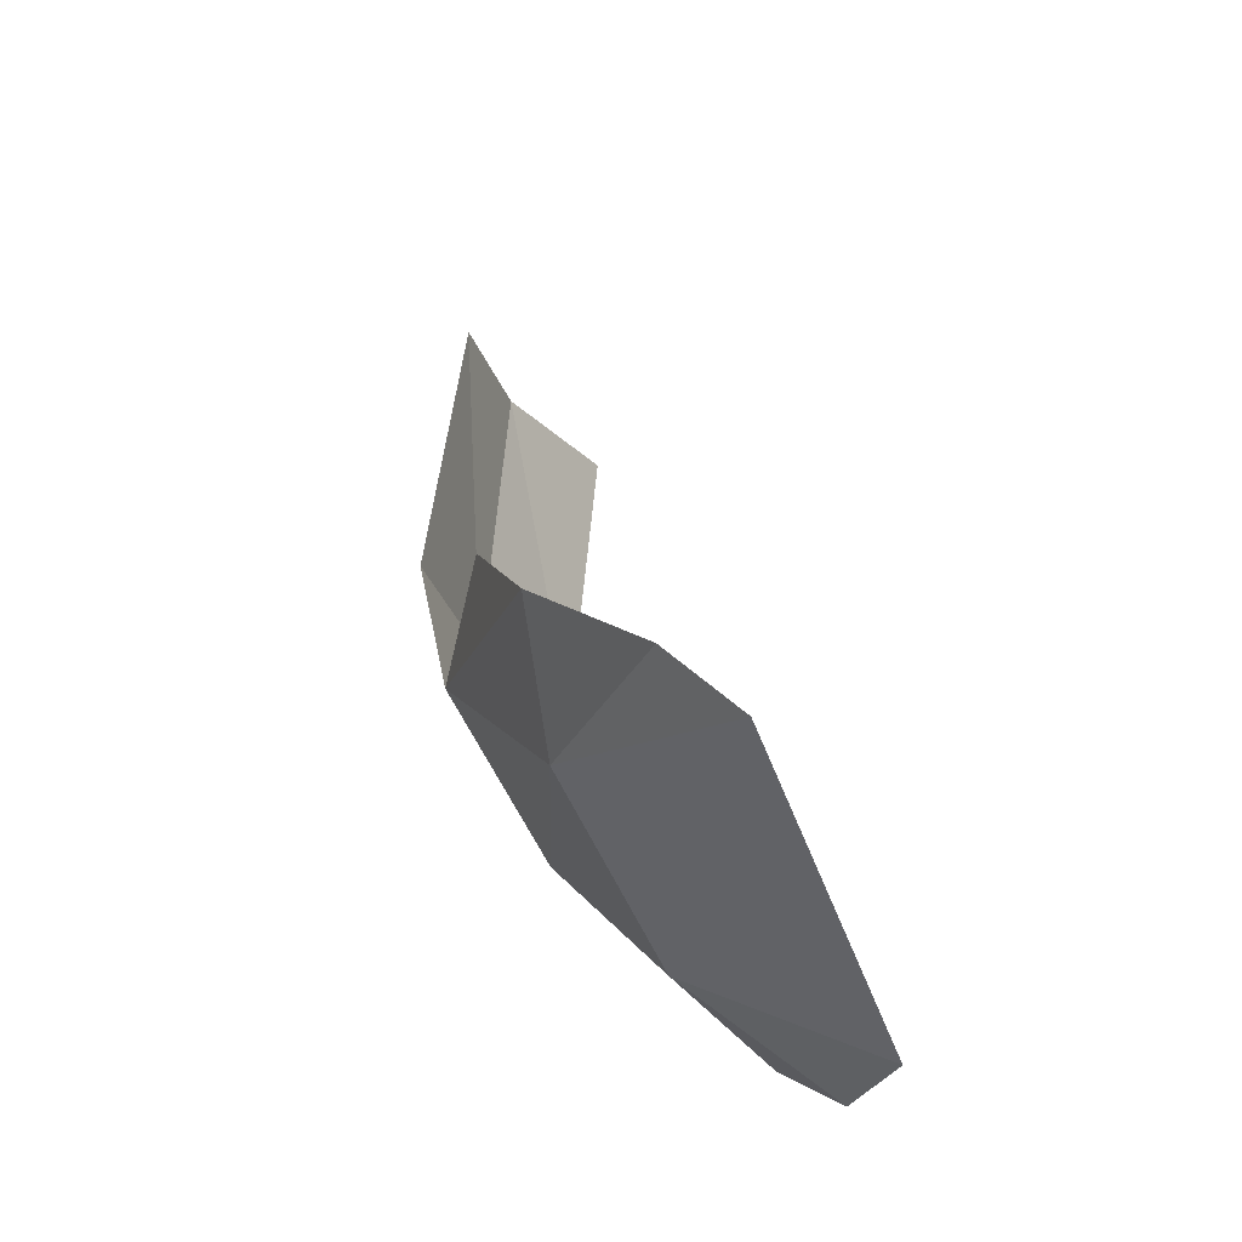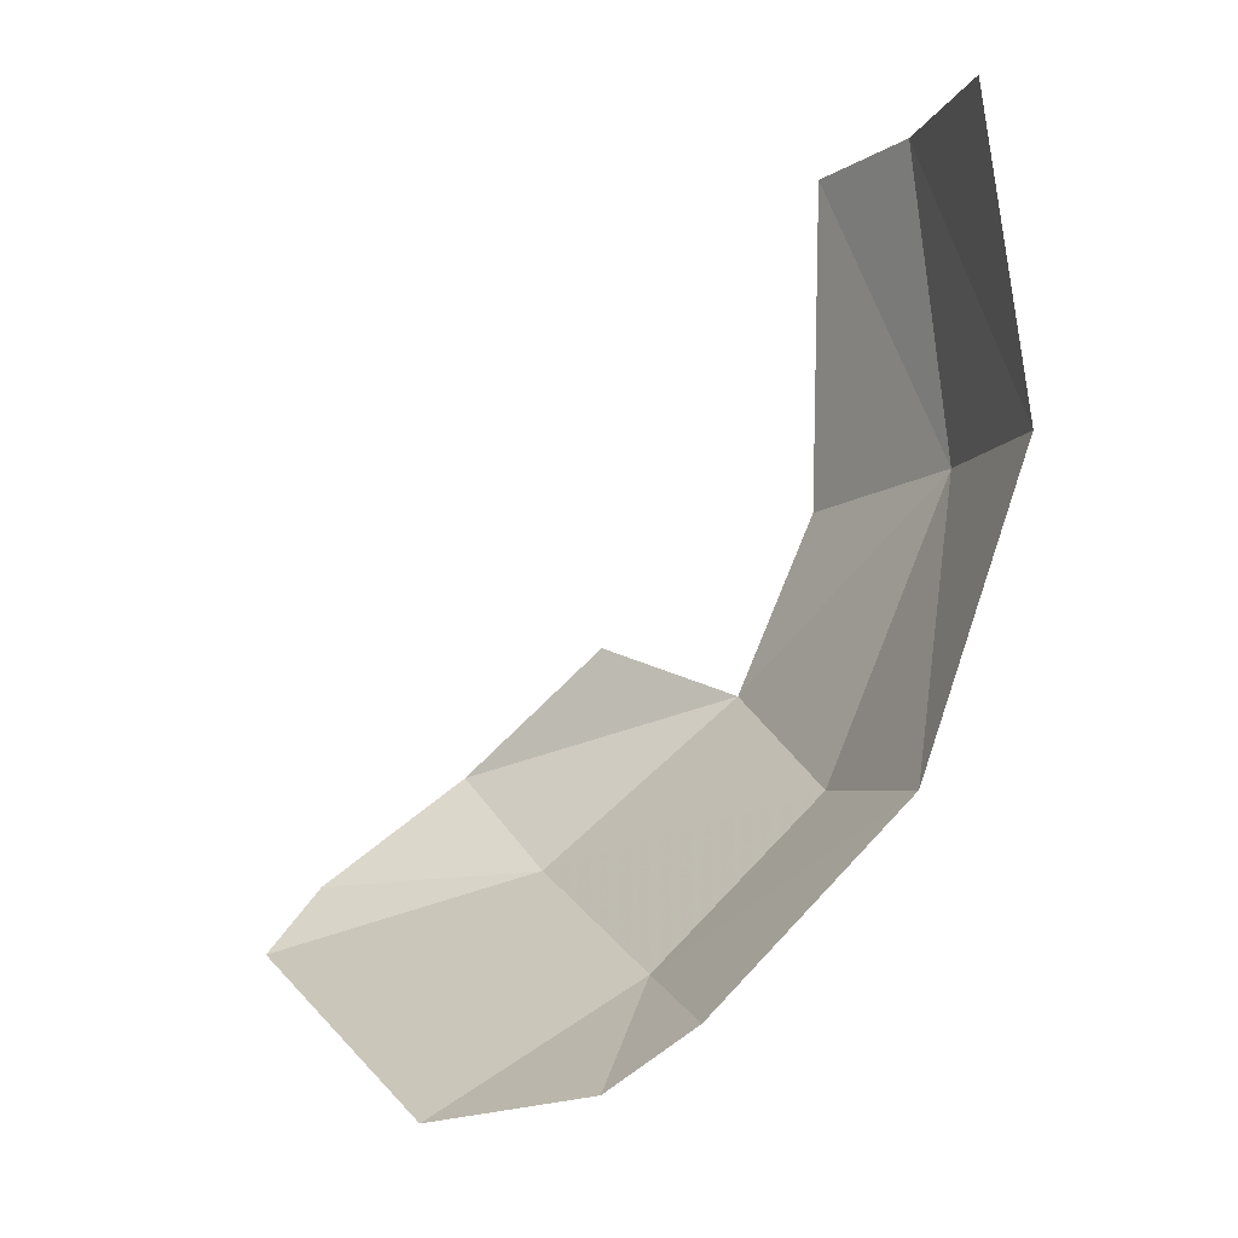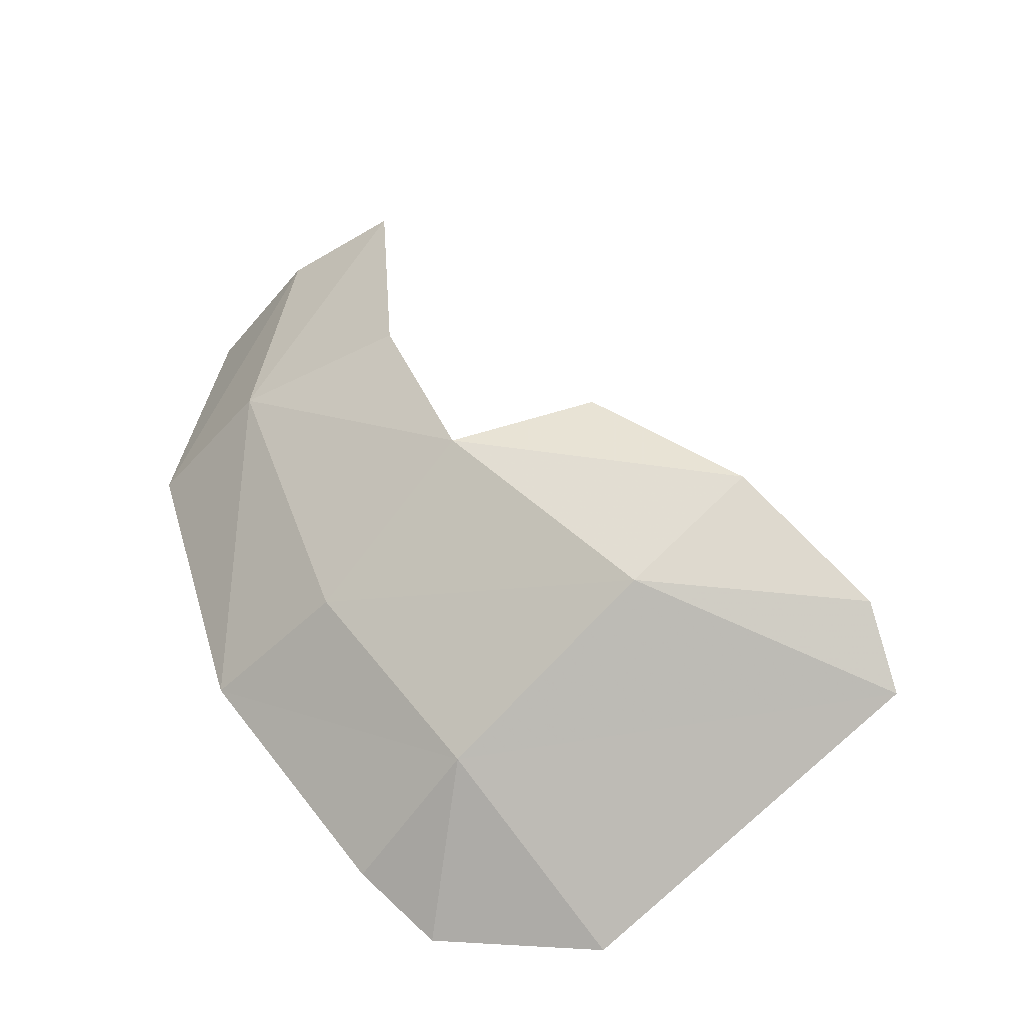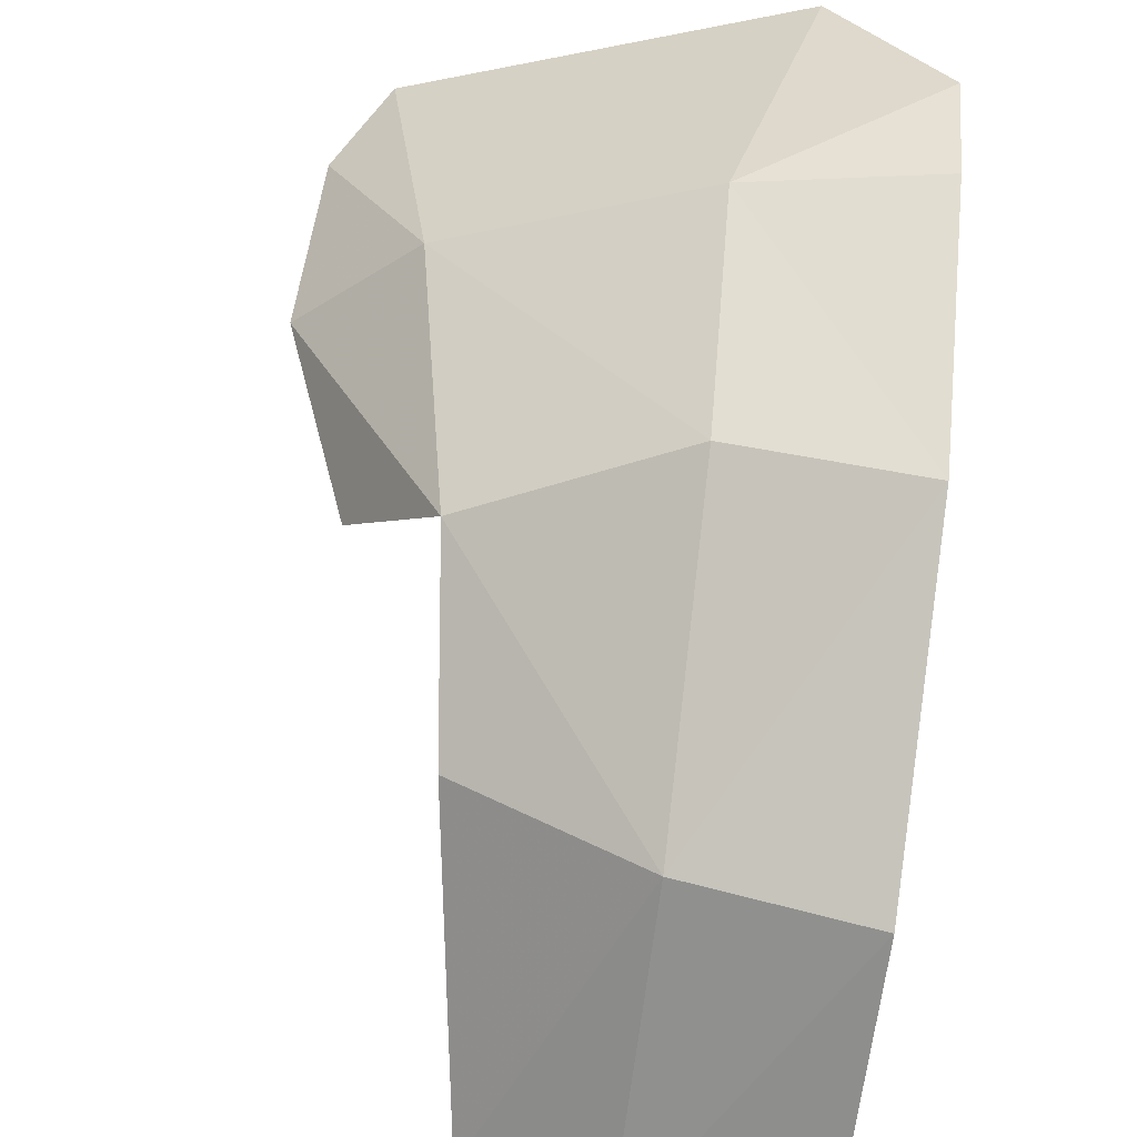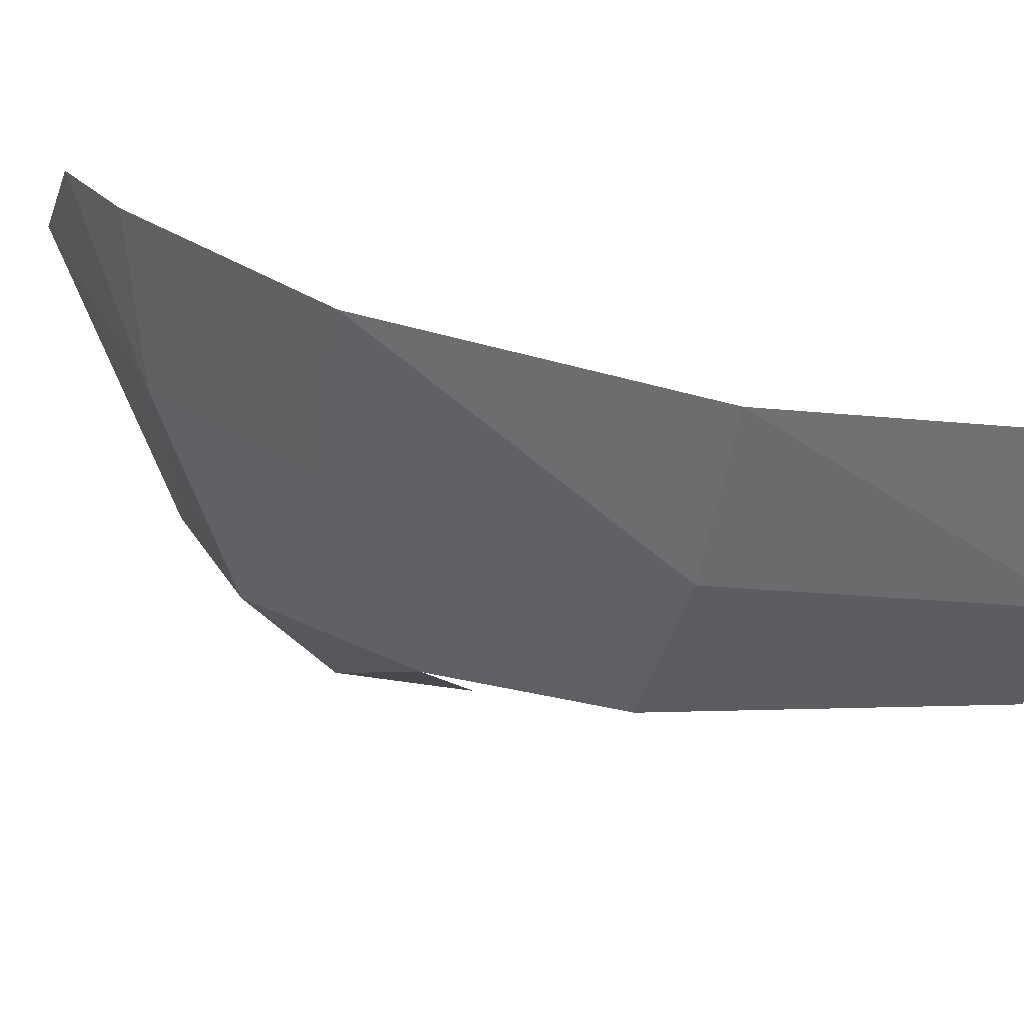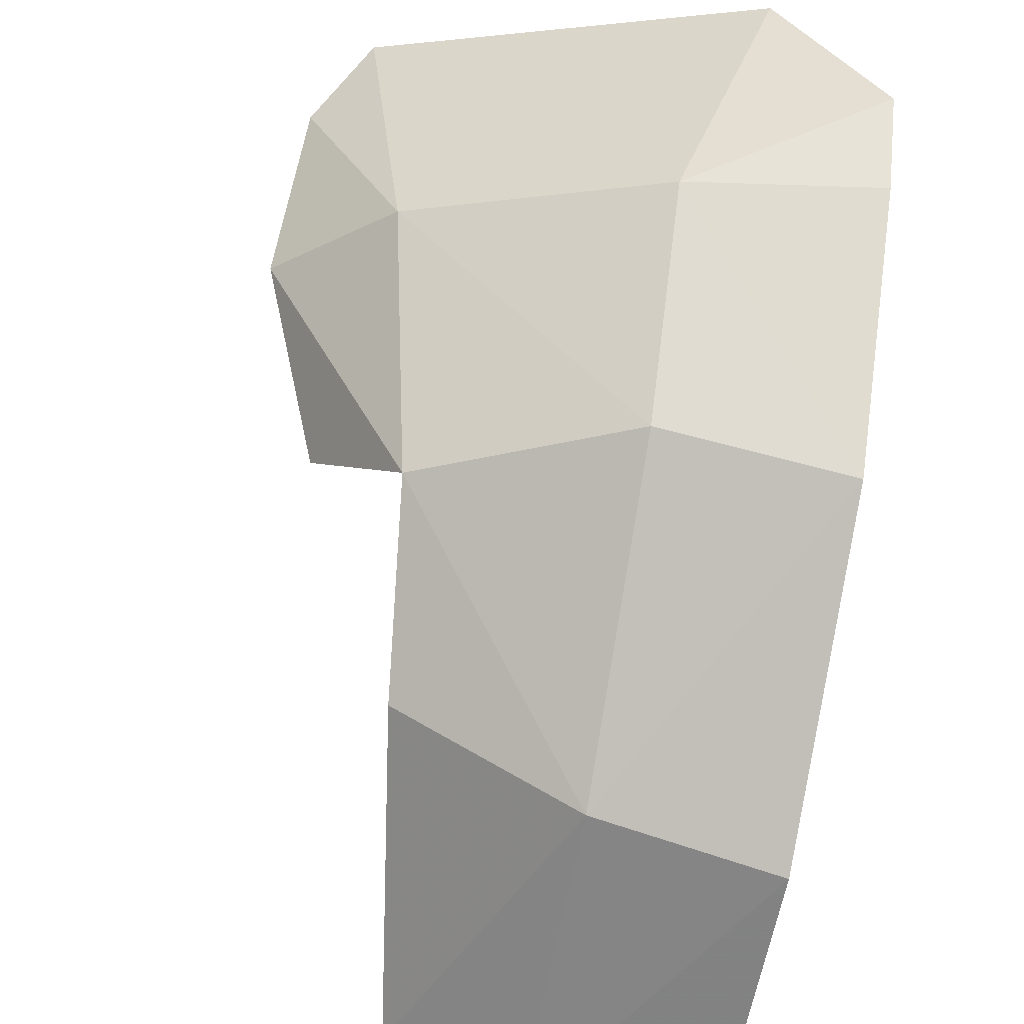
<metadata>
{"format":"obj","ext":"obj","renderer":"f3d","projection":"perspective","resolution":1024,"background":"white","views":[{"elev":-31.8,"azim":135.4,"up":"+Z"},{"elev":-5.8,"azim":-94.3,"up":"+Z"},{"elev":-50.9,"azim":63.0,"up":"+Z"},{"elev":-73.6,"azim":172.5,"up":"+Y"},{"elev":-66.5,"azim":-97.5,"up":"+Y"},{"elev":-68.9,"azim":169.2,"up":"+Y"}]}
</metadata>
<code>
v 0 -1.227 -1.715
v 0.1298 -1.269 -1.645
v 0 -1.291 -1.671
v 0 -1.227 -1.715
v 0.07725 -1.114 -1.739
v 0.1298 -1.269 -1.645
v 0 -1.431 -1.524
v 0 -1.291 -1.671
v 0.1298 -1.269 -1.645
v 0.1281 -1.39 -1.52
v 0.126 -1.481 -1.295
v 0 -1.431 -1.524
v 0.1281 -1.39 -1.52
v 0.126 -1.481 -1.295
v 0 -1.509 -1.29
v 0 -1.431 -1.524
v 0 -1.509 -1.29
v 0.1241 -1.453 -1.059
v 0 -1.476 -1.053
v 0.126 -1.481 -1.295
v 0.1241 -1.453 -1.059
v 0 -1.509 -1.29
v 0.1298 -1.269 -1.645
v 0.07725 -1.114 -1.739
v 0.3407 -0.9964 -1.638
v 0.3035 -1.204 -1.574
v 0.272 -1.348 -1.445
v 0.1281 -1.39 -1.52
v 0.1281 -1.39 -1.52
v 0.1298 -1.269 -1.645
v 0.3035 -1.204 -1.574
v 0.272 -1.348 -1.445
v 0.255 -1.403 -1.309
v 0.126 -1.481 -1.295
v 0.126 -1.481 -1.295
v 0.1281 -1.39 -1.52
v 0.272 -1.348 -1.445
v 0.2167 -1.403 -1.065
v 0.126 -1.481 -1.295
v 0.255 -1.403 -1.309
v 0.2167 -1.403 -1.065
v 0.1241 -1.453 -1.059
v 0.126 -1.481 -1.295
v 0.3035 -1.204 -1.574
v 0.3407 -0.9964 -1.638
v 0.3765 -1.036 -1.587
v 0.3407 -0.9964 -1.638
v 0.3035 -1.204 -1.574
v 0.1298 -1.269 -1.645
v 0.3831 -1.146 -1.502
v 0.3035 -1.204 -1.574
v 0.3765 -1.036 -1.587
v 0.272 -1.348 -1.445
v 0.3035 -1.204 -1.574
v 0.3831 -1.146 -1.502
v 0.3317 -1.25 -1.404
v 0.272 -1.348 -1.445
v 0.3831 -1.146 -1.502
g mesh7434266
f 1 2 3
f 4 5 6
f 7 8 9
f 9 10 7
f 11 12 13
f 14 15 16
f 17 18 19
f 20 21 22
f 23 24 25
f 26 27 28
f 29 30 31
f 32 33 34
f 35 36 37
f 38 39 40
f 41 42 43
f 44 45 46
f 47 48 49
f 50 51 52
f 53 54 55
f 56 57 58

</code>
